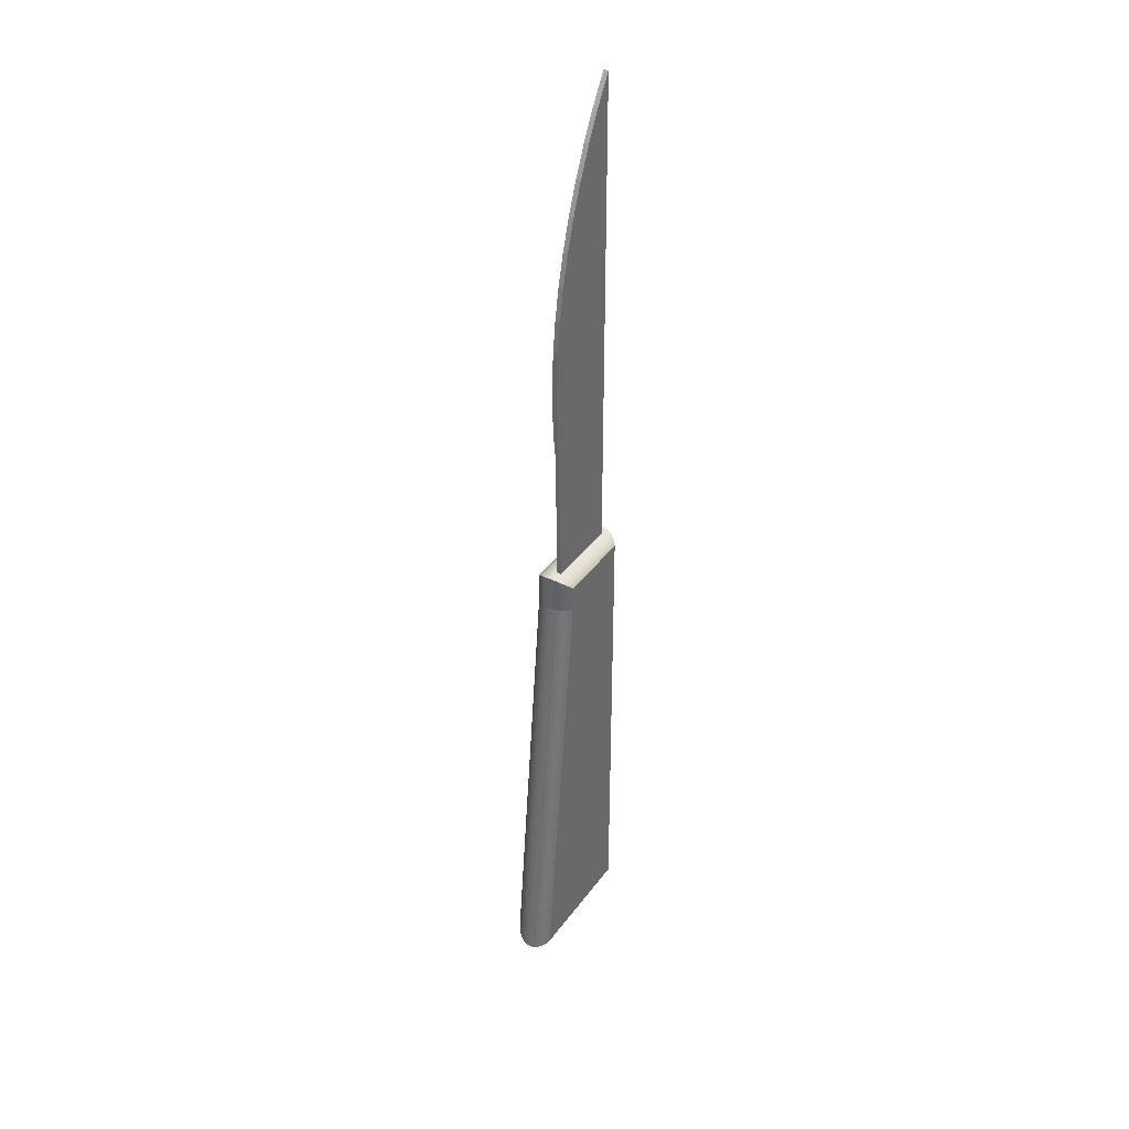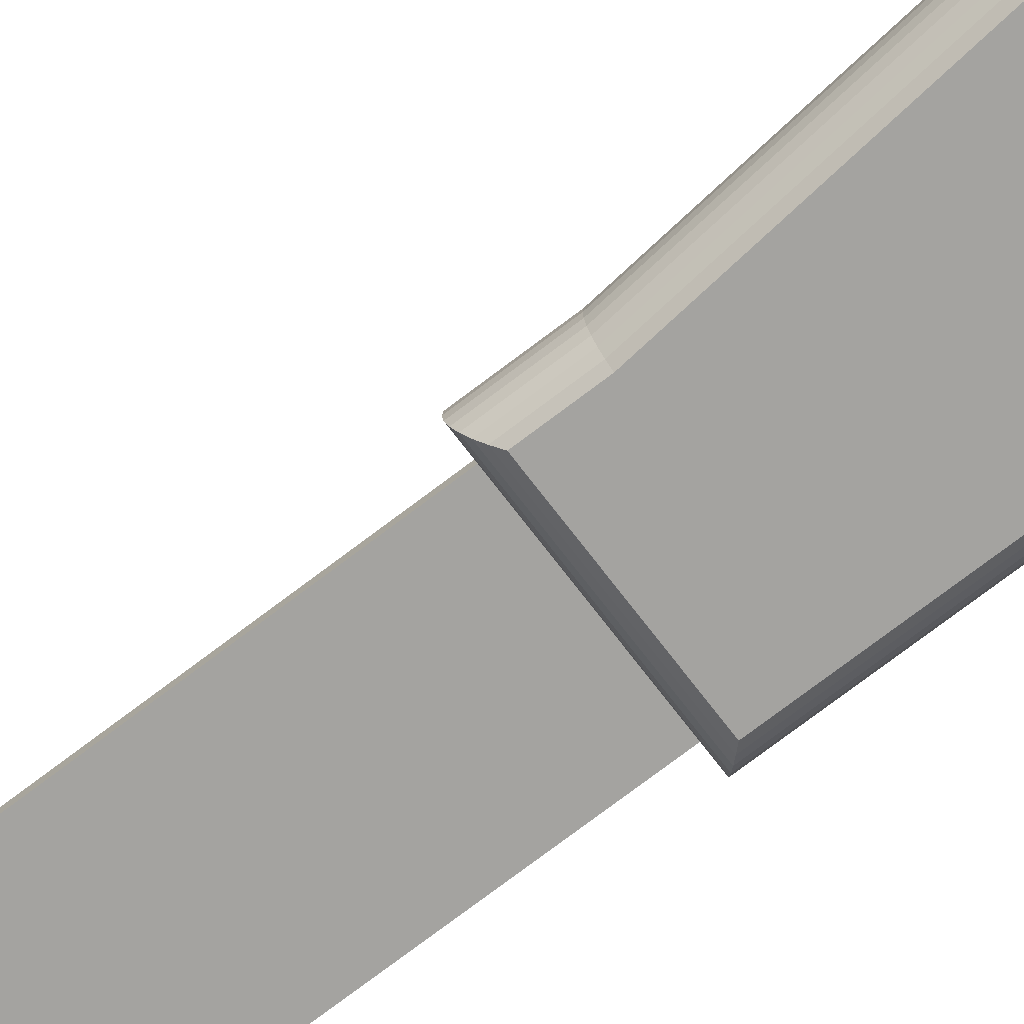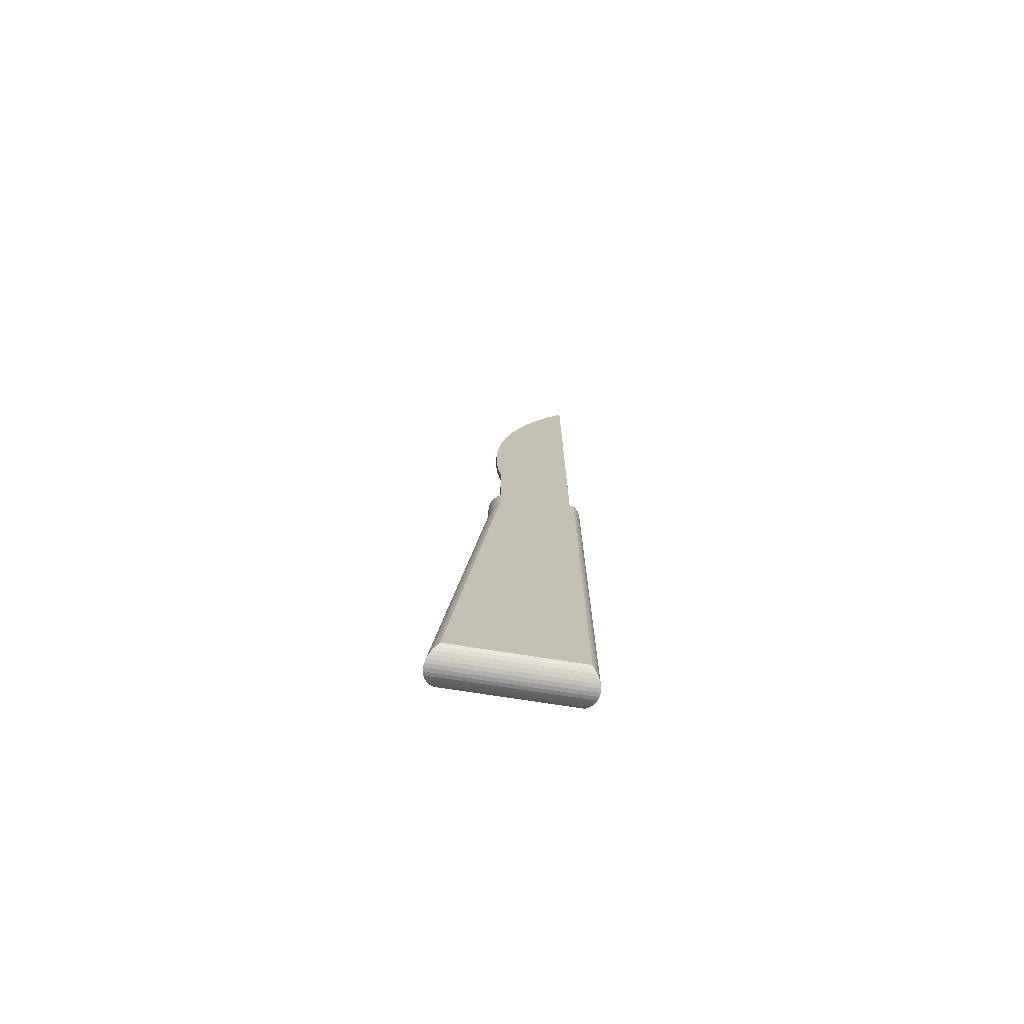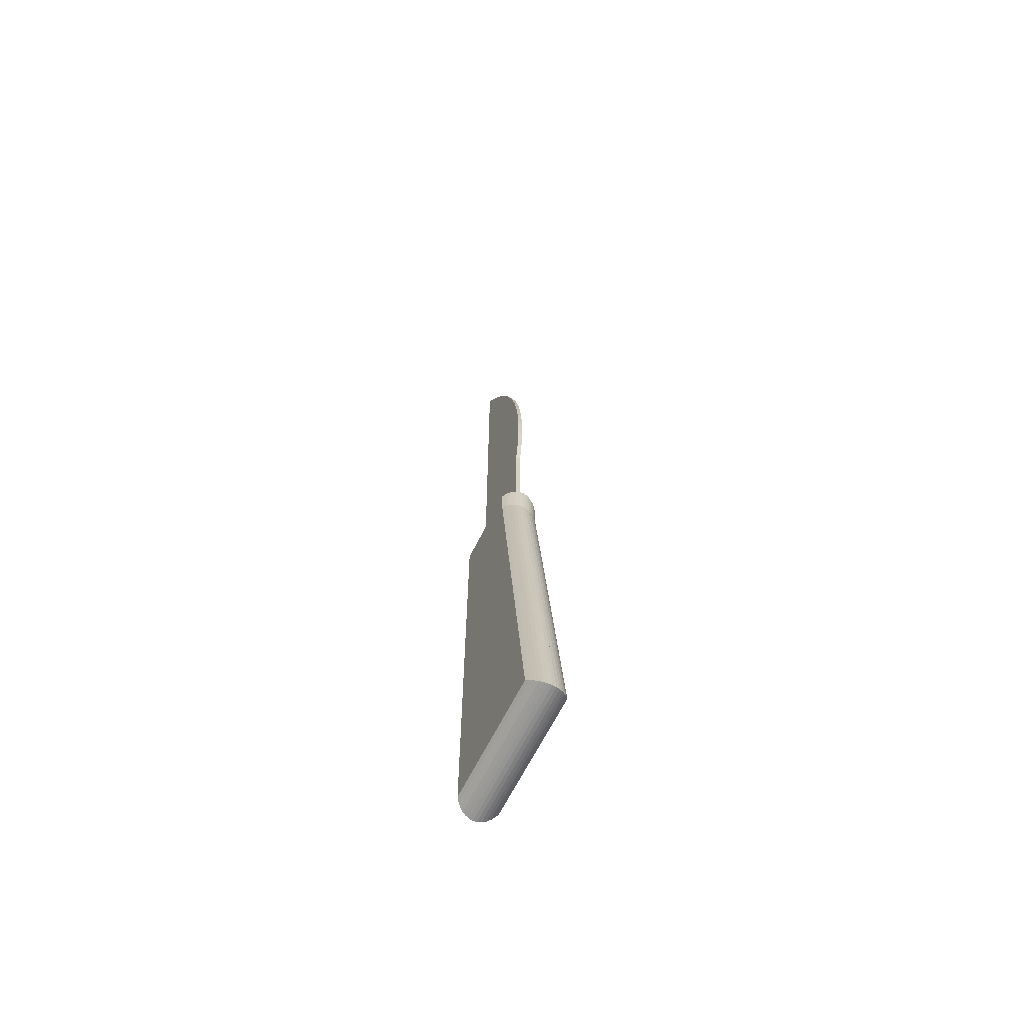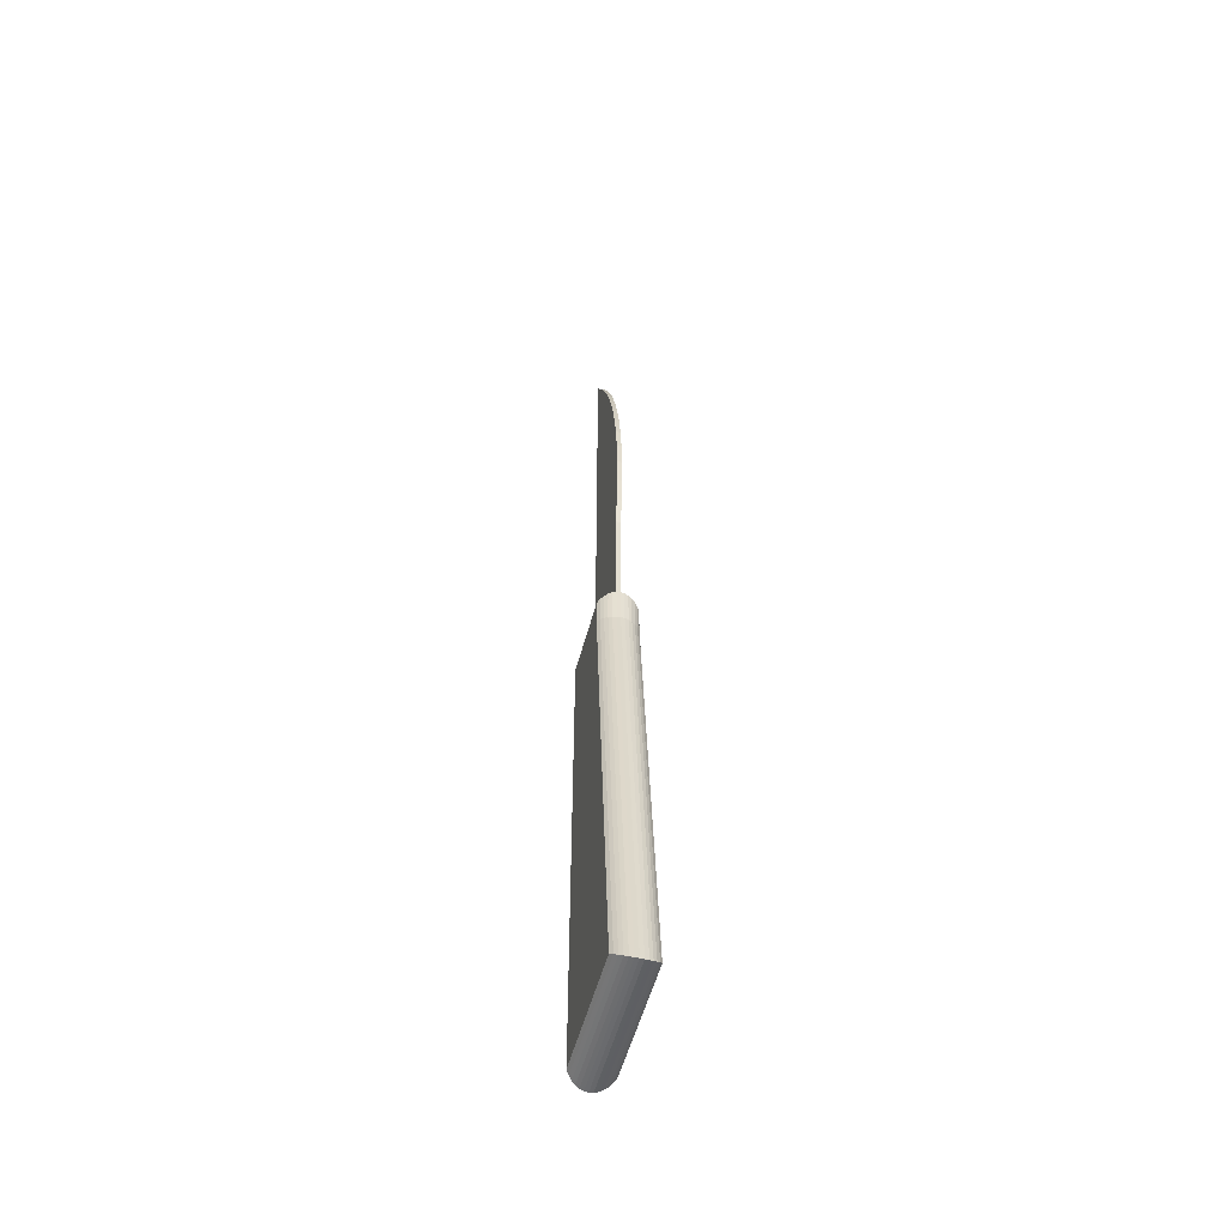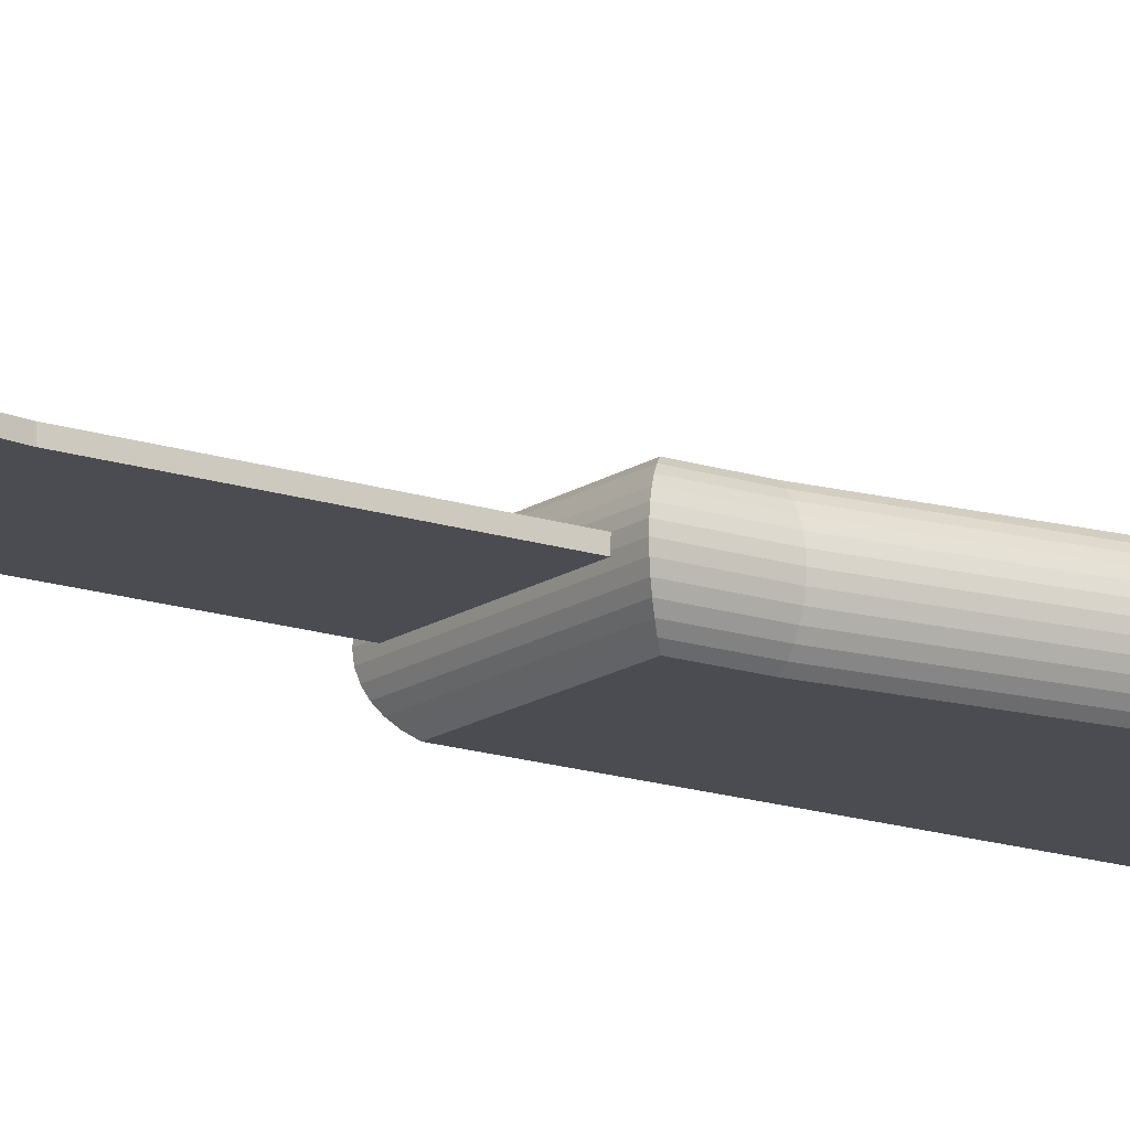
<metadata>
{"format":"obj","ext":"obj","renderer":"f3d","projection":"perspective","resolution":1024,"background":"white","views":[{"elev":38.4,"azim":-57.9,"up":"+Y"},{"elev":-73.0,"azim":-52.6,"up":"+Z"},{"elev":-73.8,"azim":-8.9,"up":"+Y"},{"elev":-65.9,"azim":-116.7,"up":"+Y"},{"elev":-52.8,"azim":-104.5,"up":"+Y"},{"elev":-15.5,"azim":-125.4,"up":"+Z"}]}
</metadata>
<code>
o D01189
v 0.1195 0.1913 0.0127
v 0.09371 0.1823 0.0127
v 0.09371 0.1913 0.0127
v 0.1195 0.03816 0.0127
v 0.07852 0.03816 0.0127
v 0.1195 0.1913 -0
v 0.1195 0.03816 -0
v 0.1205 0.03724 0.000809
v 0.1205 0.1922 0.000809
v 0.1213 0.193 0.00175
v 0.1213 0.03645 0.00175
v 0.1219 0.1937 0.0028
v 0.1219 0.03582 0.0028
v 0.1223 0.1941 0.003935
v 0.1223 0.03536 0.003935
v 0.1226 0.1944 0.005128
v 0.1226 0.03508 0.005128
v 0.1227 0.1945 0.00635
v 0.1227 0.03498 0.00635
v 0.1226 0.03508 0.007572
v 0.1226 0.1944 0.007572
v 0.1223 0.03536 0.008765
v 0.1223 0.1941 0.008765
v 0.1219 0.03582 0.0099
v 0.1219 0.1937 0.0099
v 0.1213 0.03645 0.01095
v 0.1213 0.193 0.01095
v 0.1205 0.03724 0.01189
v 0.1205 0.1922 0.01189
v 0.09371 0.1913 -0
v 0.09279 0.1922 0.000809
v 0.092 0.193 0.00175
v 0.09137 0.1937 0.0028
v 0.09091 0.1941 0.003935
v 0.09062 0.1944 0.005128
v 0.09053 0.1945 0.00635
v 0.09062 0.1944 0.007572
v 0.1197 0.1944 0.007572
v 0.1167 0.1944 0.007572
v 0.1066 0.1944 0.007572
v 0.09863 0.1944 0.007572
v 0.09463 0.1944 0.007572
v 0.09091 0.1941 0.008765
v 0.09137 0.1937 0.0099
v 0.092 0.193 0.01095
v 0.09279 0.1922 0.01189
v 0.09371 0.1823 -0
v 0.09279 0.1824 0.000809
v 0.092 0.1824 0.00175
v 0.09137 0.1824 0.0028
v 0.09091 0.1825 0.003935
v 0.09062 0.1825 0.005128
v 0.09053 0.1825 0.00635
v 0.09062 0.1825 0.007572
v 0.09091 0.1825 0.008765
v 0.09137 0.1824 0.0099
v 0.092 0.1824 0.01095
v 0.09279 0.1824 0.01189
v 0.07852 0.03816 -0
v 0.0775 0.03724 0.000809
v 0.07663 0.03645 0.00175
v 0.07593 0.03582 0.0028
v 0.07541 0.03536 0.003935
v 0.0751 0.03508 0.005128
v 0.075 0.03498 0.00635
v 0.0751 0.03508 0.007572
v 0.07541 0.03536 0.008765
v 0.07593 0.03582 0.0099
v 0.07663 0.03645 0.01095
v 0.0775 0.03724 0.01189
v 0.09987 0.2354 0.007572
v 0.09463 0.2362 0.007572
v 0.1008 0.3032 0.007572
v 0.1034 0.3126 0.007572
v 0.1066 0.3218 0.007572
v 0.1104 0.3308 0.007572
v 0.1148 0.3395 0.007572
v 0.1197 0.348 0.007572
v 0.09703 0.2547 0.007572
v 0.09668 0.2742 0.007572
v 0.09654 0.2645 0.007572
v 0.09745 0.284 0.007572
v 0.09814 0.245 0.007572
v 0.09883 0.2936 0.007572
v 0.1167 0.1944 0.005984
v 0.1197 0.1944 0.005984
v 0.1066 0.1944 0.005984
v 0.09863 0.1944 0.005984
v 0.09463 0.1944 0.005984
v 0.09628 0.2978 0.005984
v 0.097 0.2742 0.005984
v 0.0968 0.2645 0.005984
v 0.09872 0.3078 0.005984
v 0.0978 0.2839 0.005984
v 0.0992 0.2936 0.005984
v 0.1018 0.3176 0.005984
v 0.1012 0.3031 0.005984
v 0.1038 0.3125 0.005984
v 0.1054 0.3273 0.005984
v 0.1069 0.3217 0.005984
v 0.1096 0.3367 0.005984
v 0.1106 0.3307 0.005984
v 0.1144 0.3459 0.005984
v 0.1149 0.3395 0.005984
v 0.1197 0.3547 0.005984
v 0.1197 0.348 0.005984
v 0.09324 0.2773 0.005984
v 0.09269 0.2567 0.005984
v 0.09265 0.267 0.005984
v 0.09335 0.2464 0.005984
v 0.09445 0.2876 0.005984
v 0.09463 0.2362 0.005984
v 0.09463 0.2886 0.005984
v 0.0972 0.2547 0.005984
v 0.0982 0.245 0.005984
v 0.0998 0.2354 0.005984
v 0.09568 0.2944 0.005984
v 0.1197 0.3547 0.007572
v 0.1144 0.3459 0.007572
v 0.1096 0.3367 0.007572
v 0.1054 0.3273 0.007572
v 0.1018 0.3176 0.007572
v 0.09872 0.3078 0.007572
v 0.09628 0.2978 0.007572
v 0.09568 0.2944 0.007572
v 0.09463 0.2886 0.007572
v 0.09445 0.2876 0.007572
v 0.09324 0.2773 0.007572
v 0.09265 0.267 0.007572
v 0.09269 0.2567 0.007572
v 0.09335 0.2464 0.007572
f 1 3 2
f 2 5 4
f 4 1 2
f 6 4 7
f 4 6 1
f 8 7 6
f 6 9 8
f 10 11 8
f 8 9 10
f 12 13 11
f 11 10 12
f 14 15 13
f 13 12 14
f 16 17 15
f 15 14 16
f 18 19 17
f 17 16 18
f 20 19 18
f 18 21 20
f 22 20 21
f 21 23 22
f 24 22 23
f 23 25 24
f 26 24 25
f 25 27 26
f 28 26 27
f 27 29 28
f 29 1 4
f 4 28 29
f 3 6 30
f 6 3 1
f 30 31 9
f 9 6 30
f 10 9 31
f 31 32 10
f 12 10 32
f 32 33 12
f 14 12 33
f 33 34 14
f 16 14 34
f 34 35 16
f 18 16 35
f 35 36 18
f 21 18 36
f 36 37 21
f 37 38 21
f 37 39 38
f 37 40 39
f 37 41 40
f 37 42 41
f 23 21 38
f 38 39 23
f 39 40 23
f 40 41 23
f 41 42 23
f 42 37 23
f 37 43 23
f 25 23 43
f 43 44 25
f 27 25 44
f 44 45 27
f 29 27 45
f 45 46 29
f 29 46 3
f 3 1 29
f 3 47 2
f 47 3 30
f 47 48 31
f 31 30 47
f 31 48 49
f 49 32 31
f 32 49 50
f 50 33 32
f 33 50 51
f 51 34 33
f 34 51 52
f 52 35 34
f 35 52 53
f 53 36 35
f 53 54 37
f 37 36 53
f 54 55 43
f 43 37 54
f 55 56 44
f 44 43 55
f 56 57 45
f 45 44 56
f 57 58 46
f 46 45 57
f 3 46 58
f 58 2 3
f 2 59 5
f 59 2 47
f 59 60 48
f 48 47 59
f 60 61 49
f 49 48 60
f 61 62 50
f 50 49 61
f 62 63 51
f 51 50 62
f 63 64 52
f 52 51 63
f 64 65 53
f 53 52 64
f 53 65 66
f 66 54 53
f 54 66 67
f 67 55 54
f 55 67 68
f 68 56 55
f 56 68 69
f 69 57 56
f 57 69 70
f 70 58 57
f 58 70 5
f 5 2 58
f 4 59 7
f 59 4 5
f 8 60 59
f 59 7 8
f 61 60 8
f 8 11 61
f 62 61 11
f 11 13 62
f 63 62 13
f 13 15 63
f 64 63 15
f 15 17 64
f 65 64 17
f 17 19 65
f 66 65 19
f 19 20 66
f 67 66 20
f 20 22 67
f 68 67 22
f 22 24 68
f 69 68 24
f 24 26 69
f 70 69 26
f 26 28 70
f 5 70 28
f 28 4 5
f 42 37 54
f 54 66 20
f 20 42 54
f 20 41 42
f 20 40 41
f 20 39 40
f 20 38 39
f 20 21 38
f 42 71 72
f 71 42 41
f 71 41 40
f 71 40 73
f 73 40 74
f 74 40 75
f 75 40 39
f 75 39 76
f 76 39 77
f 77 39 78
f 78 39 38
f 79 80 81
f 80 79 82
f 82 79 83
f 82 83 84
f 84 83 71
f 84 71 73
f 38 85 86
f 85 38 39
f 39 87 85
f 87 39 40
f 40 88 87
f 88 40 41
f 41 89 88
f 89 41 42
f 6 59 7
f 6 47 59
f 47 6 30
f 90 91 92
f 91 90 93
f 91 93 94
f 94 93 95
f 95 93 96
f 95 96 97
f 97 96 98
f 98 96 99
f 98 99 100
f 100 99 101
f 100 101 102
f 102 101 103
f 102 103 104
f 104 103 105
f 104 105 106
f 107 108 109
f 108 107 110
f 110 107 111
f 110 111 112
f 112 111 113
f 112 113 114
f 112 114 115
f 112 115 116
f 114 113 92
f 92 113 117
f 92 117 90
f 105 78 106
f 78 105 118
f 118 103 119
f 103 118 105
f 119 101 120
f 101 119 103
f 120 99 121
f 99 120 101
f 121 96 122
f 96 121 99
f 122 93 123
f 93 122 96
f 123 90 124
f 90 123 93
f 124 117 125
f 117 124 90
f 125 113 126
f 113 125 117
f 126 111 127
f 111 126 113
f 127 107 128
f 107 127 111
f 128 109 129
f 109 128 107
f 129 108 130
f 108 129 109
f 130 110 131
f 110 130 108
f 131 112 72
f 112 131 110
f 72 89 42
f 89 72 112
f 130 128 129
f 128 130 131
f 128 131 127
f 127 131 72
f 127 72 126
f 126 72 79
f 79 72 83
f 83 72 71
f 126 79 81
f 126 81 125
f 125 81 124
f 124 80 123
f 80 124 81
f 123 80 82
f 123 82 84
f 123 84 122
f 122 84 73
f 122 73 74
f 122 74 121
f 121 74 75
f 121 75 120
f 120 75 76
f 120 76 119
f 119 76 77
f 119 77 118
f 118 77 78
f 106 38 86
f 38 106 78
f 91 114 92
f 114 91 94
f 114 94 115
f 115 94 95
f 115 95 116
f 116 95 97
f 116 89 112
f 89 116 88
f 88 116 87
f 87 116 97
f 87 97 98
f 87 98 100
f 87 100 85
f 85 100 102
f 85 102 104
f 85 104 106
f 85 106 86

</code>
